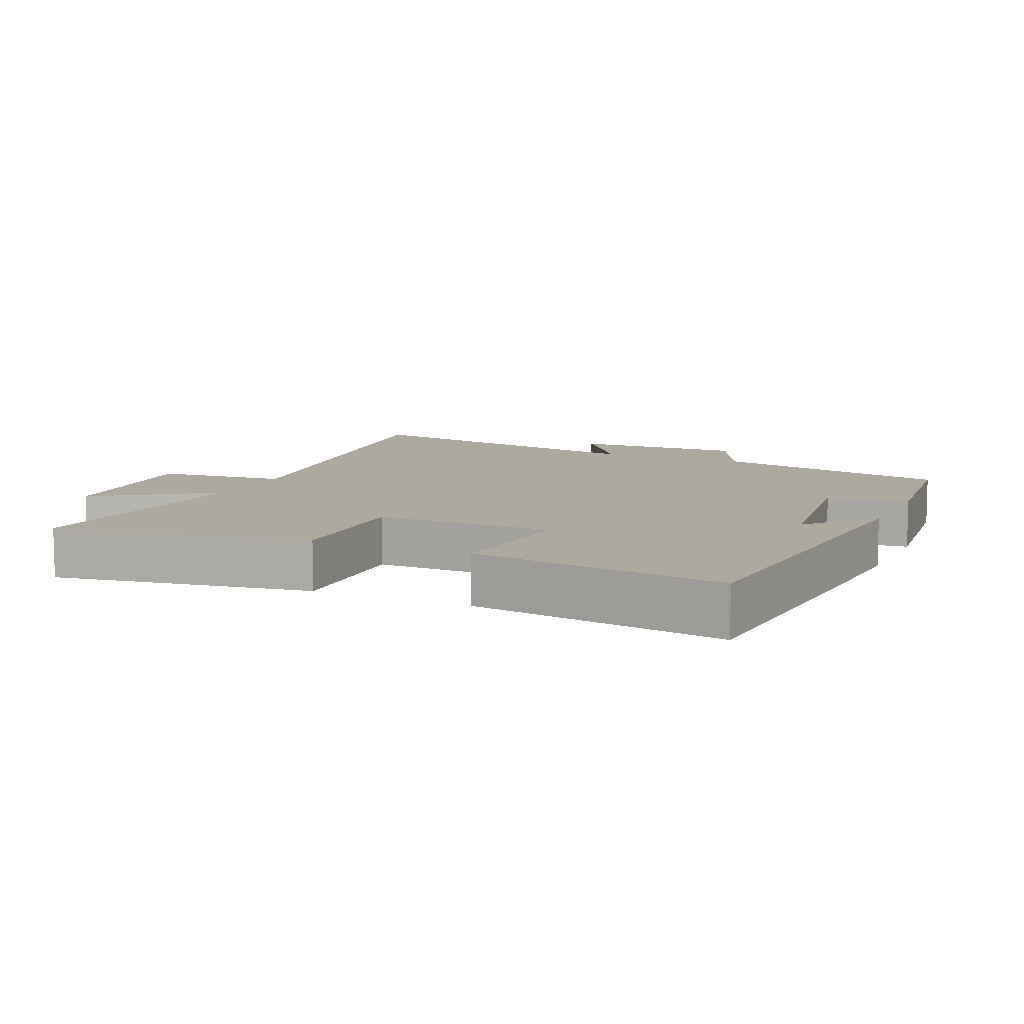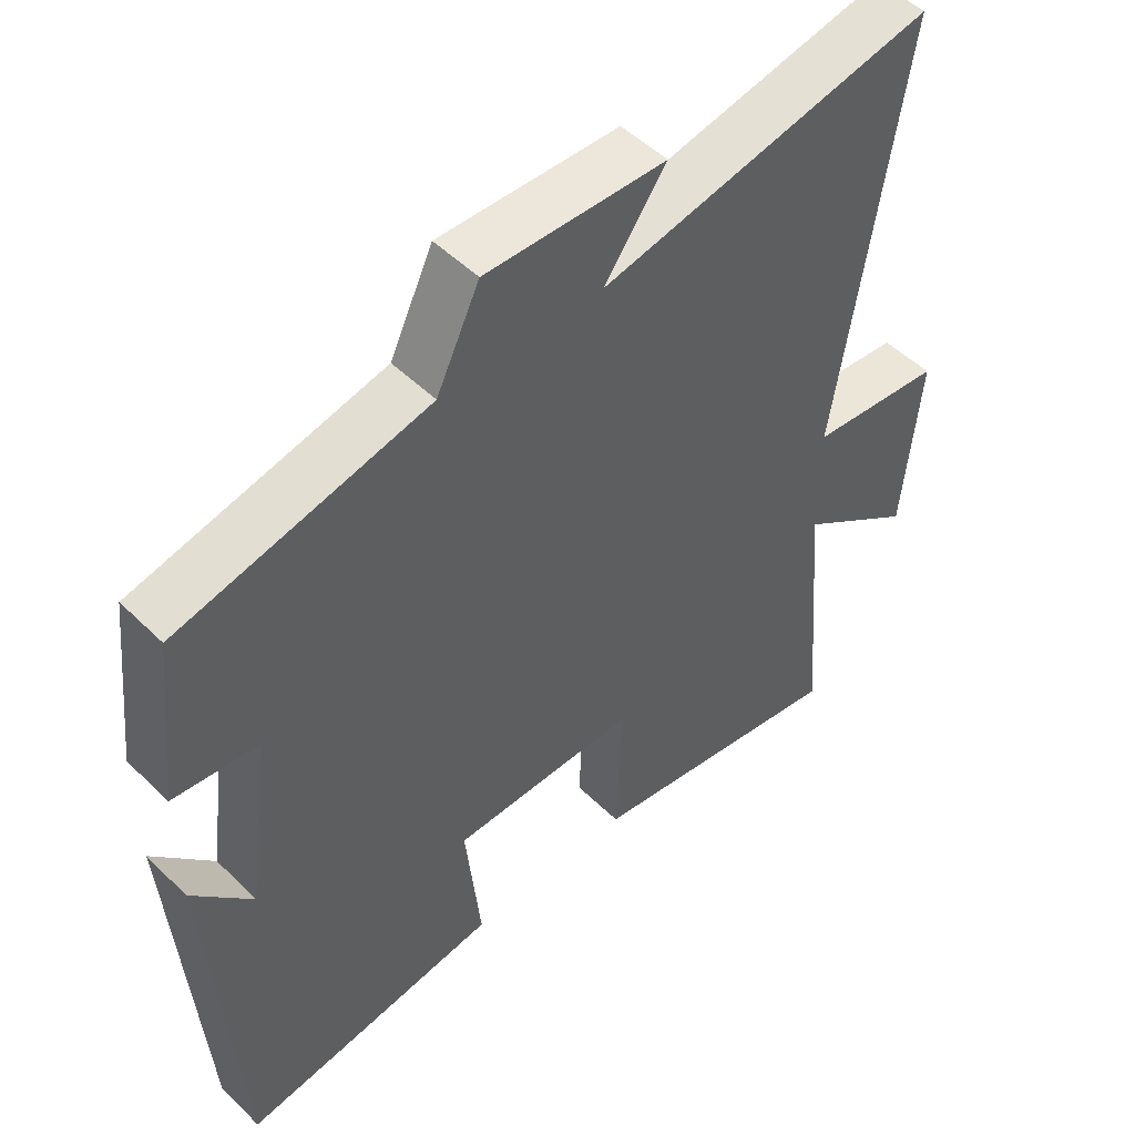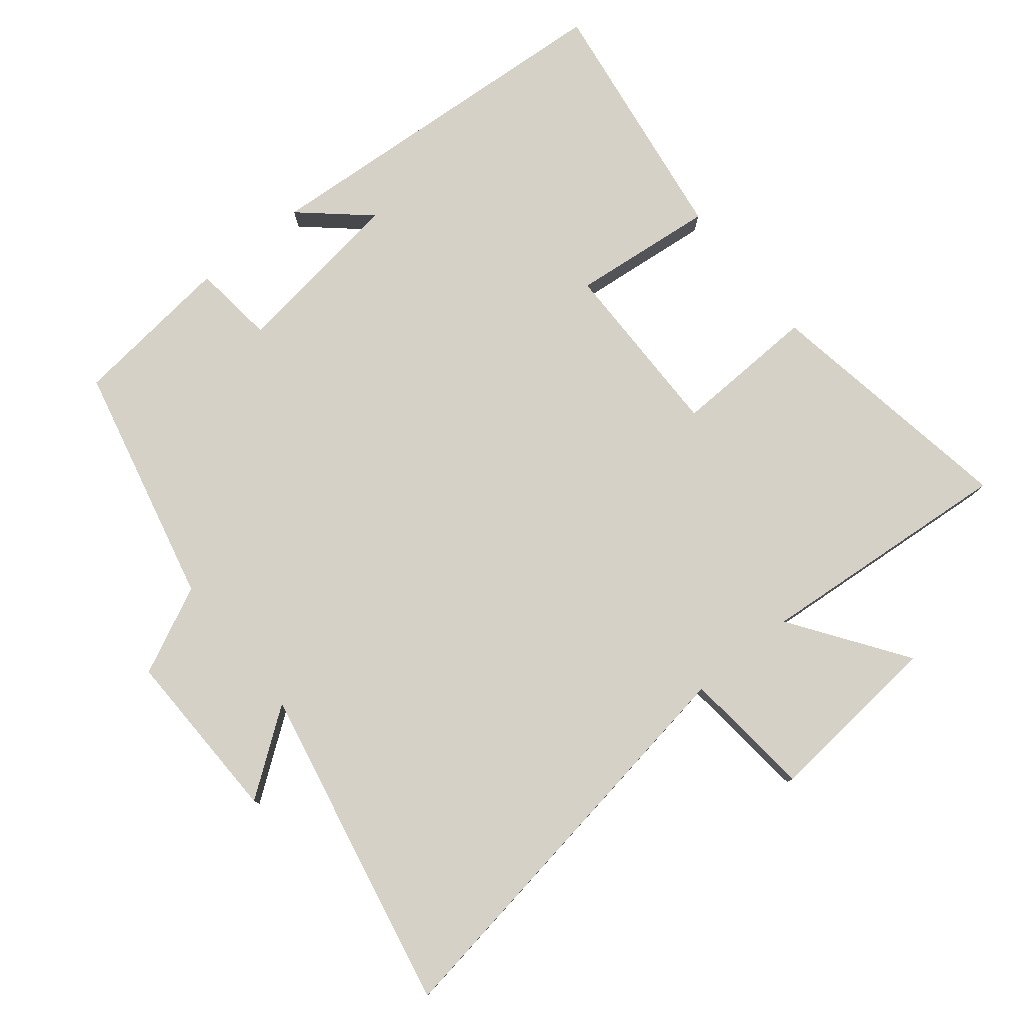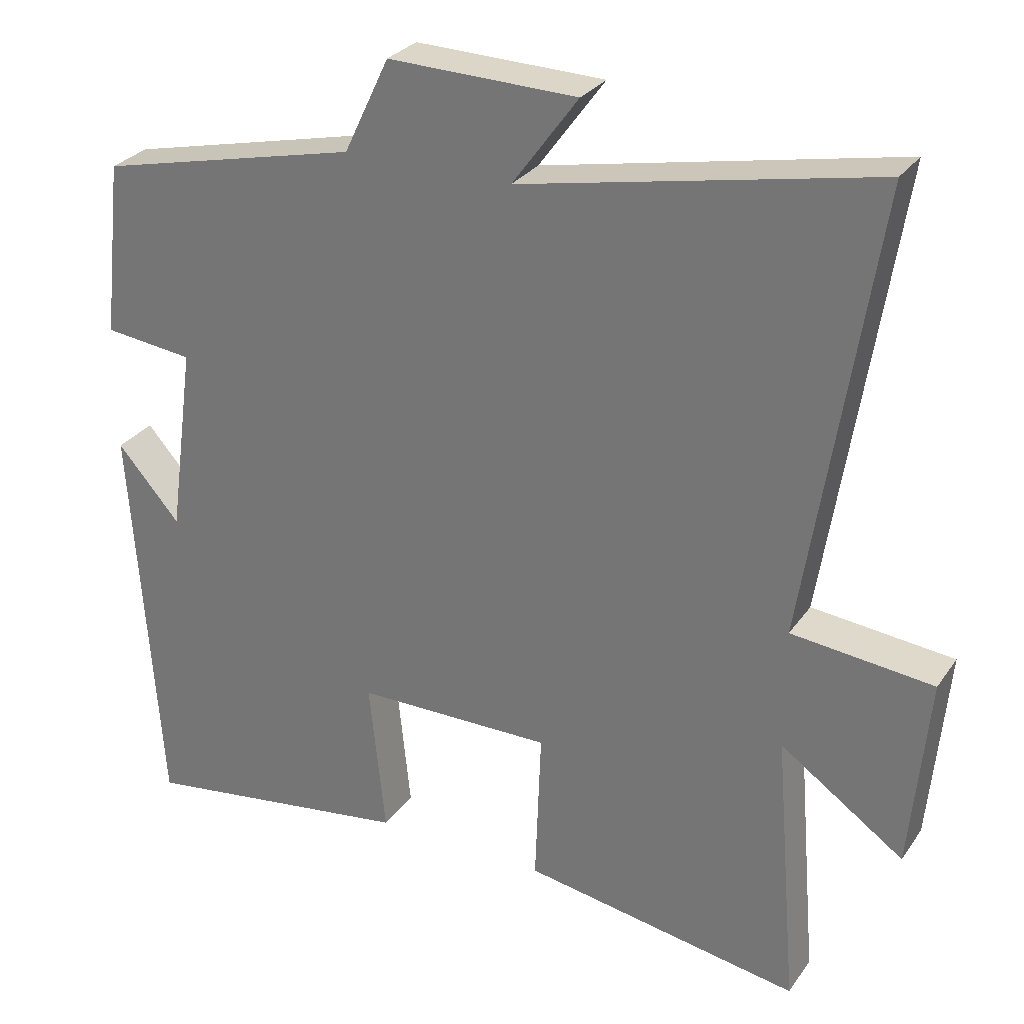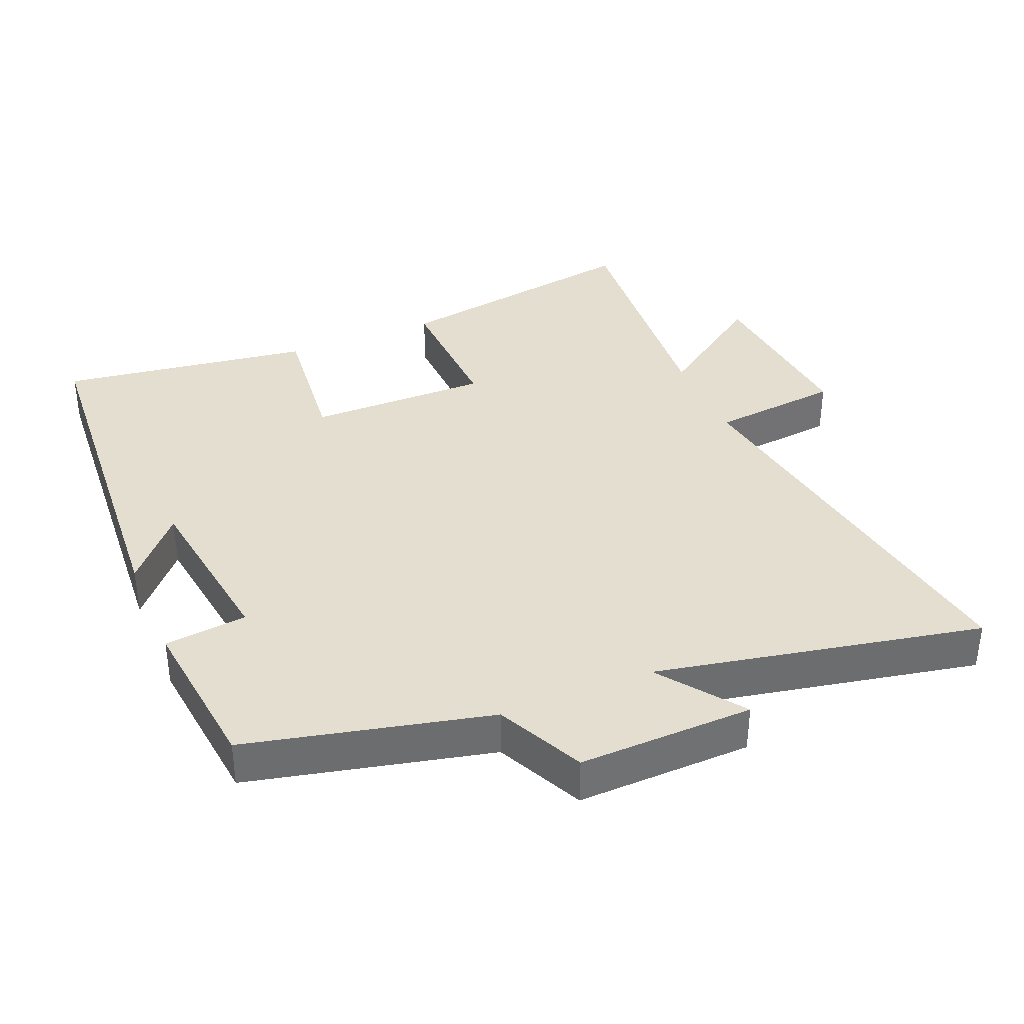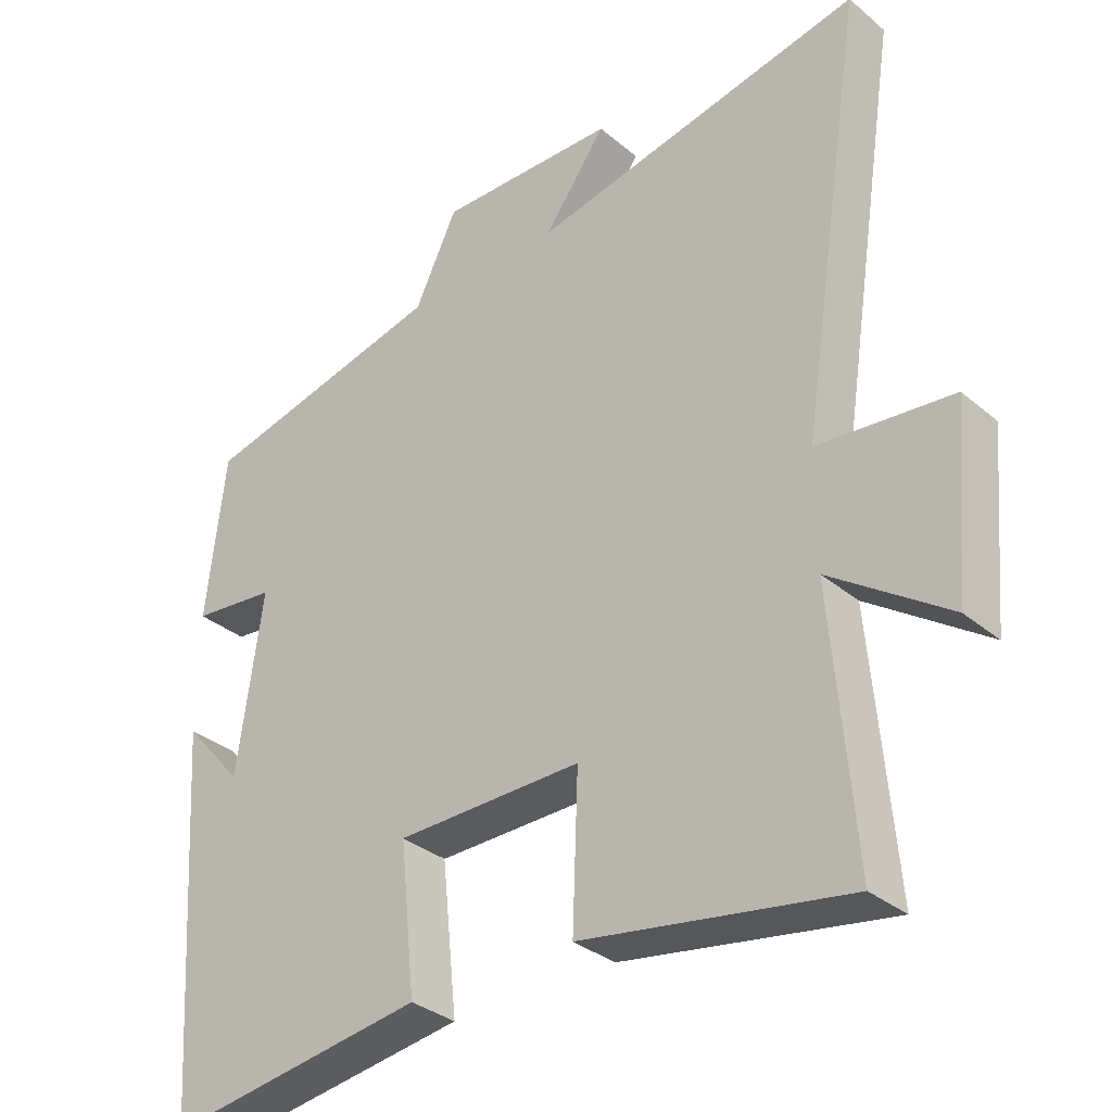
<metadata>
{"format":"obj","ext":"obj","renderer":"f3d","projection":"perspective","resolution":1024,"background":"white","views":[{"elev":9.1,"azim":-155.5,"up":"+Y"},{"elev":50.2,"azim":-43.2,"up":"+Z"},{"elev":78.9,"azim":51.1,"up":"+Y"},{"elev":28.8,"azim":28.0,"up":"+Z"},{"elev":36.5,"azim":-22.7,"up":"+Y"},{"elev":-33.2,"azim":41.3,"up":"+Z"}]}
</metadata>
<code>
v -0.473 0.07 0.417
v -0.116 0.07 0.5
v -0.054 0.07 0.629
v 0.204 0.07 0.623
v 0.114 0.07 0.5
v 0.595 0.07 0.597
v 0.5 0.07 -0.016
v 0.693 0.07 -0.036
v 0.669 0.07 -0.3
v 0.5 0.07 -0.182
v 0.532 0.07 -0.564
v 0.151 0.07 -0.5
v 0.159 0.07 -0.286
v -0.109 0.07 -0.288
v -0.087 0.07 -0.5
v -0.462 0.07 -0.554
v -0.5 0.07 0.001
v -0.414 0.07 -0.097
v -0.378 0.07 0.163
v -0.5 0.07 0.177
v -0.473 0 0.417
v -0.116 0 0.5
v -0.054 0 0.629
v 0.204 0 0.623
v 0.114 0 0.5
v 0.595 0 0.597
v 0.5 0 -0.016
v 0.693 0 -0.036
v 0.669 0 -0.3
v 0.5 0 -0.182
v 0.532 0 -0.564
v 0.151 0 -0.5
v 0.159 0 -0.286
v -0.109 0 -0.288
v -0.087 0 -0.5
v -0.462 0 -0.554
v -0.5 0 0.001
v -0.414 0 -0.097
v -0.378 0 0.163
v -0.5 0 0.177
f 19 20 1 2
f 18 19 2
f 15 16 17 18
f 14 15 18
f 13 14 18 2
f 10 11 12 13
f 10 13 2 3
f 7 8 9 10
f 7 10 3
f 5 6 7
f 5 7 3
f 3 4 5
f 22 21 40 39
f 22 39 38
f 38 37 36 35
f 38 35 34
f 22 38 34 33
f 33 32 31 30
f 23 22 33 30
f 30 29 28 27
f 23 30 27
f 27 26 25
f 23 27 25
f 25 24 23
f 1 21 22 2
f 2 22 23 3
f 3 23 24 4
f 4 24 25 5
f 5 25 26 6
f 6 26 27 7
f 7 27 28 8
f 8 28 29 9
f 9 29 30 10
f 10 30 31 11
f 11 31 32 12
f 12 32 33 13
f 13 33 34 14
f 14 34 35 15
f 15 35 36 16
f 16 36 37 17
f 17 37 38 18
f 18 38 39 19
f 19 39 40 20
f 20 40 21 1

</code>
